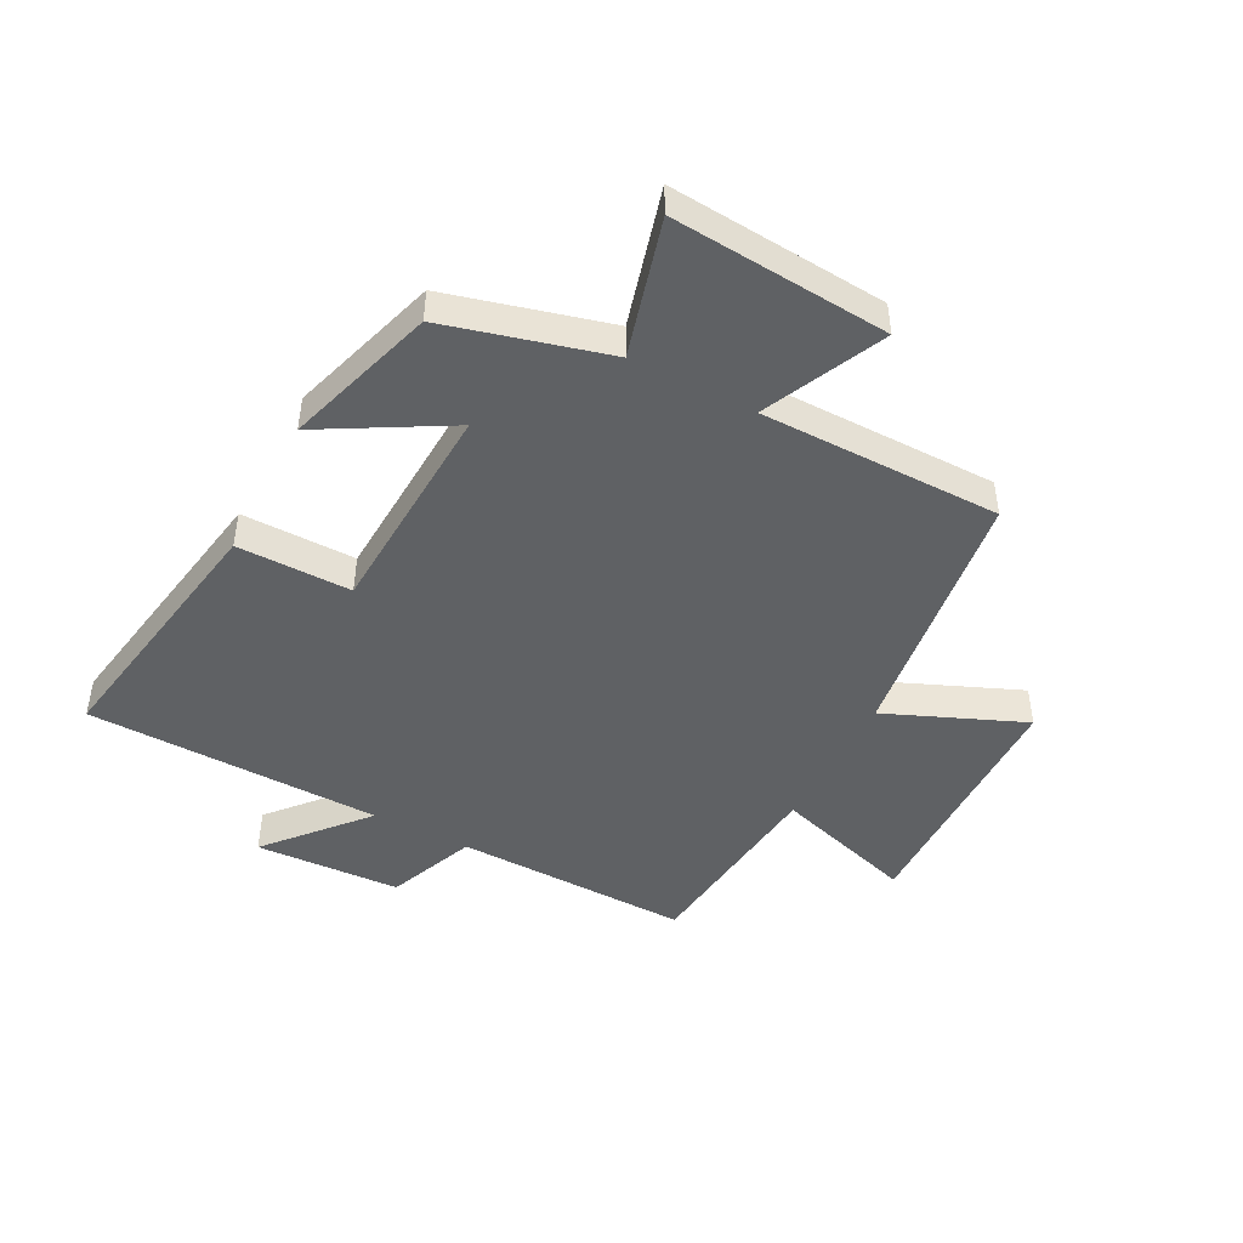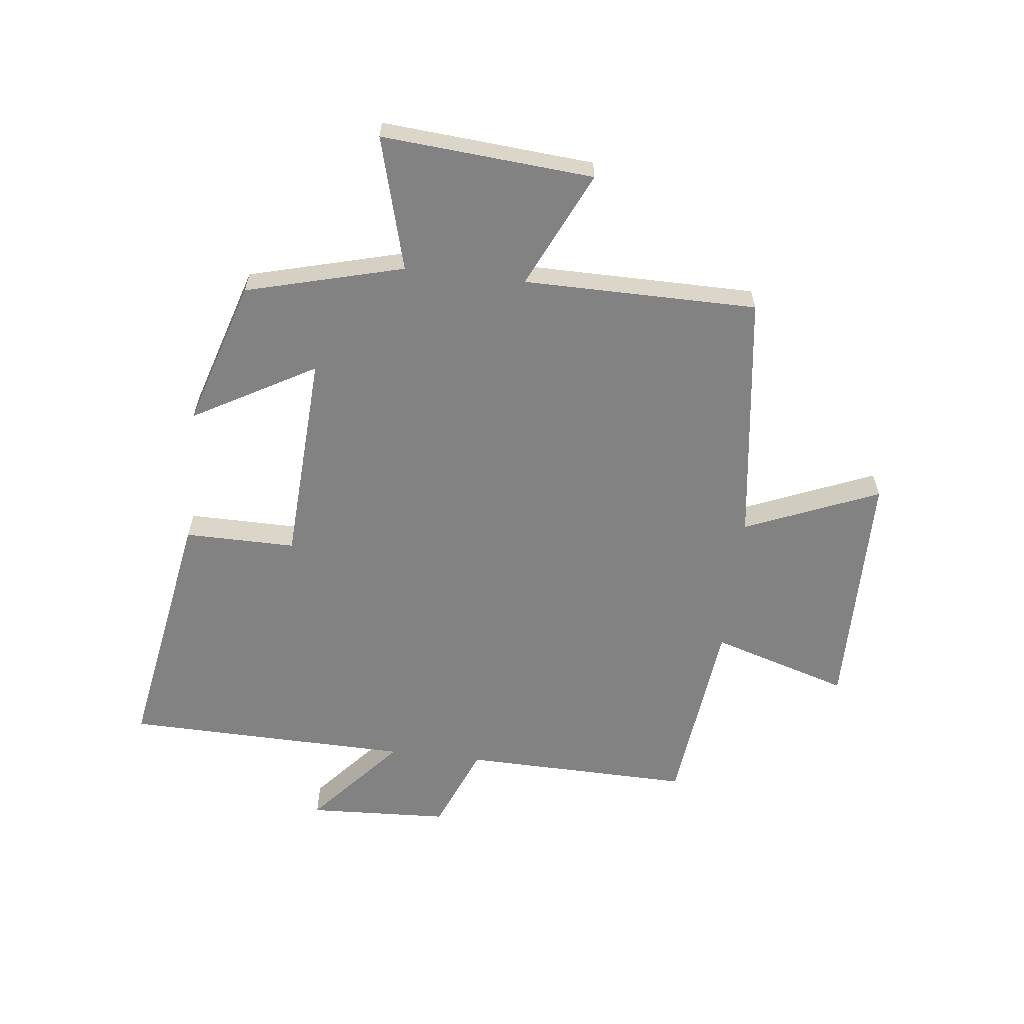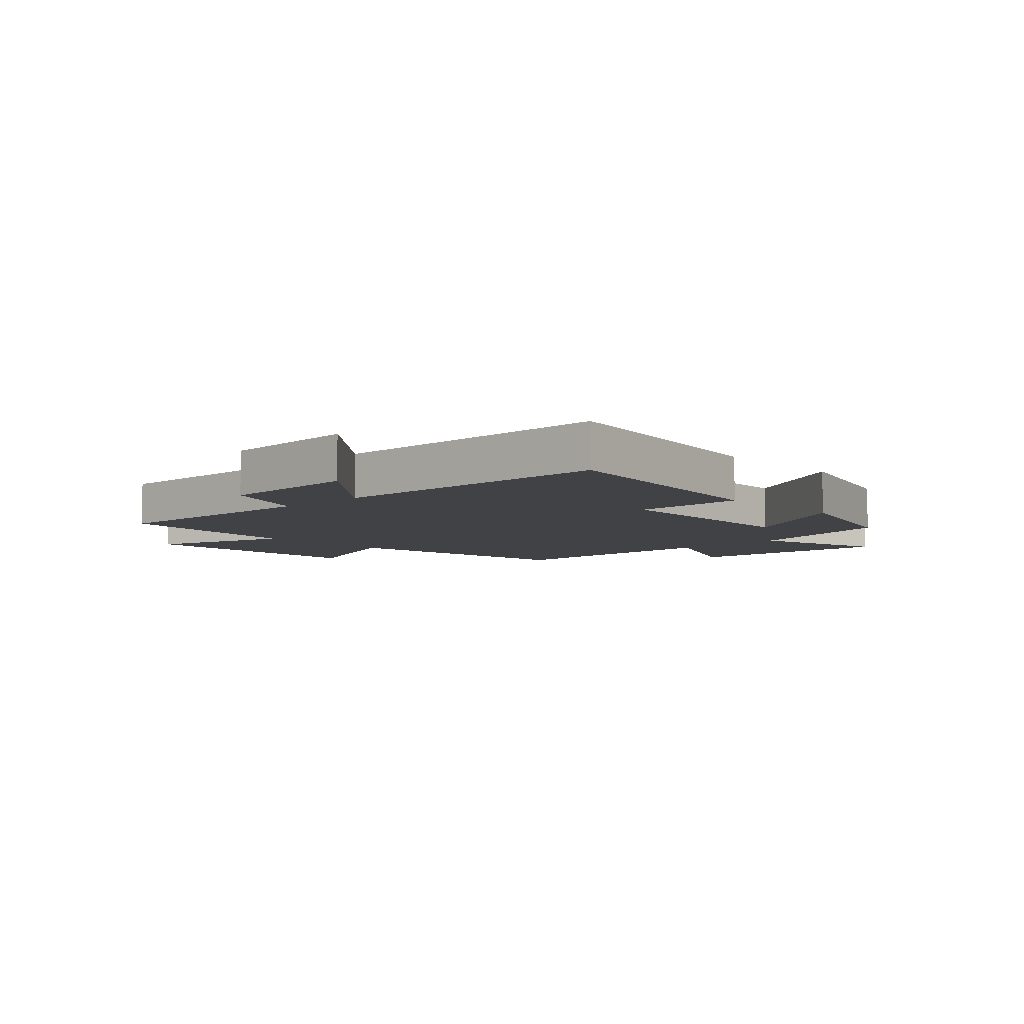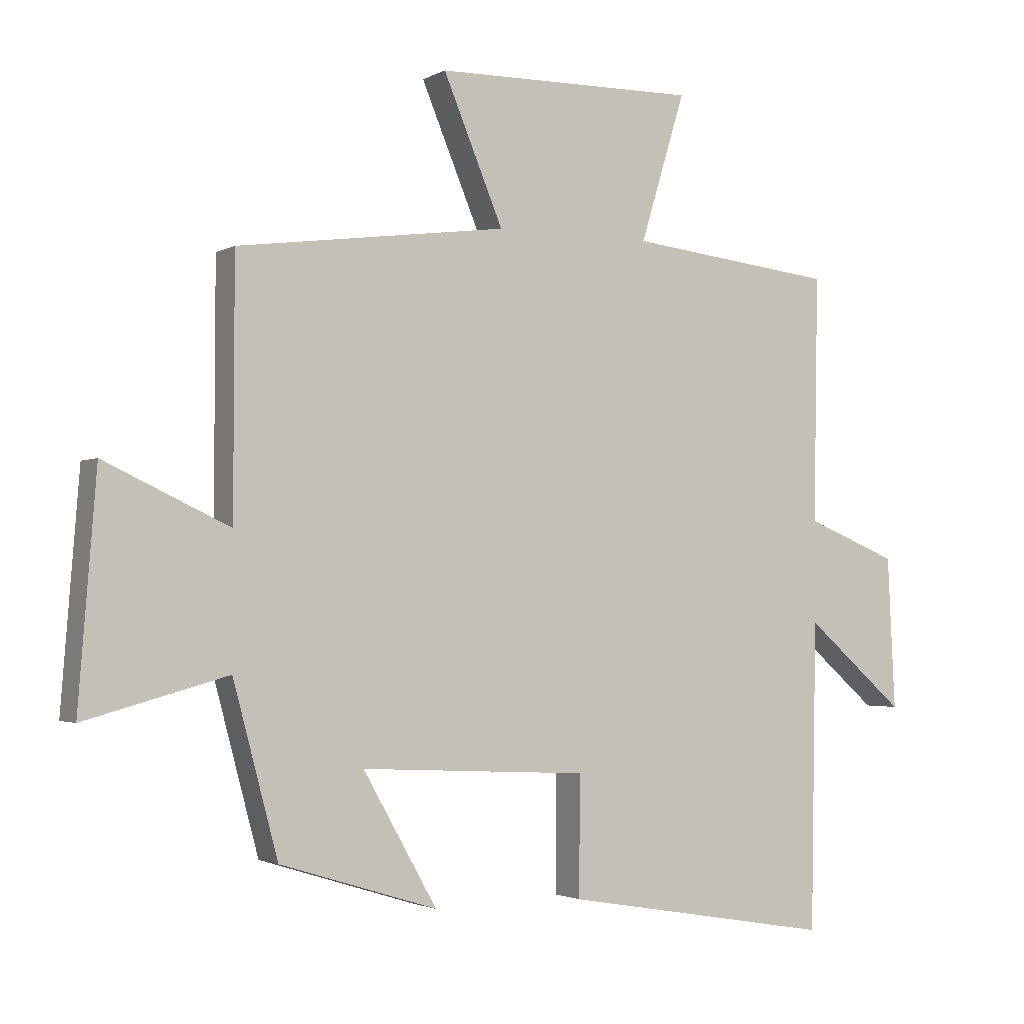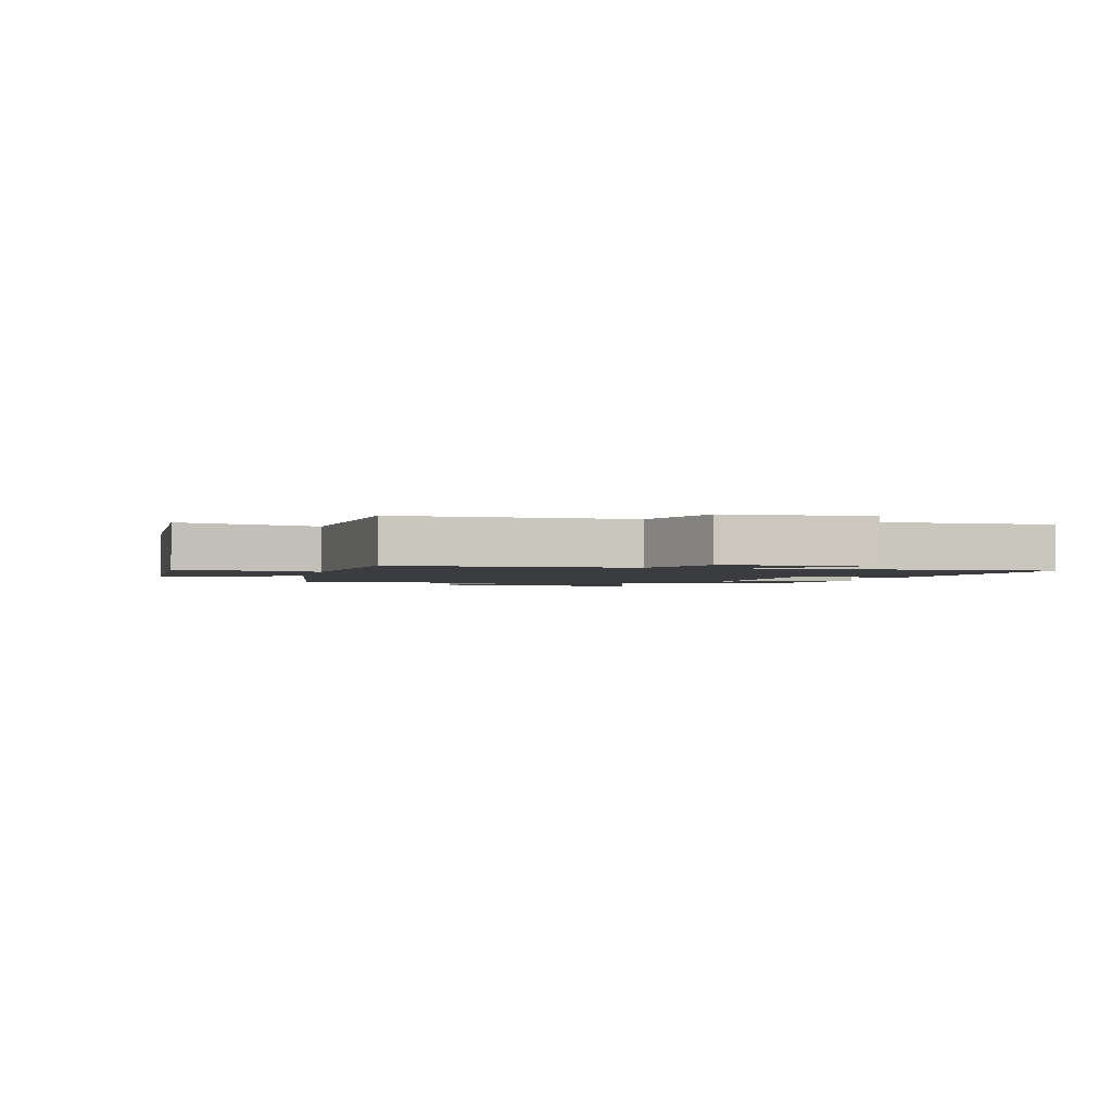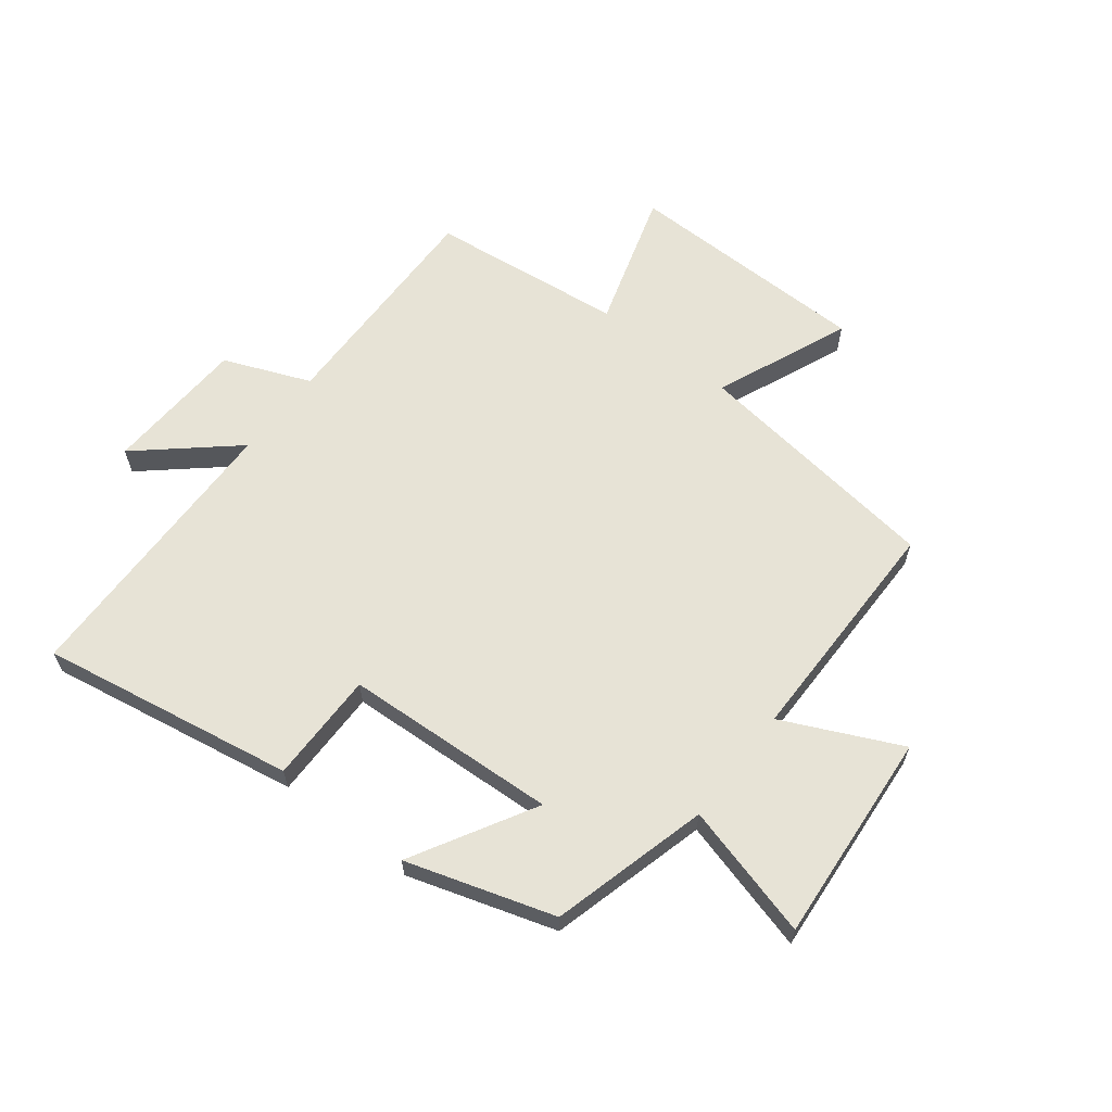
<metadata>
{"format":"obj","ext":"obj","renderer":"f3d","projection":"perspective","resolution":1024,"background":"white","views":[{"elev":-46.4,"azim":-117.6,"up":"+Y"},{"elev":-60.7,"azim":-96.7,"up":"+Y"},{"elev":-6.5,"azim":133.6,"up":"+Y"},{"elev":-2.3,"azim":-29.3,"up":"+Z"},{"elev":-2.0,"azim":76.8,"up":"+Y"},{"elev":62.7,"azim":-142.3,"up":"+Y"}]}
</metadata>
<code>
v -0.499 0.07 0.443
v -0.072 0.07 0.5
v -0.167 0.07 0.727
v 0.249 0.07 0.733
v 0.178 0.07 0.5
v 0.507 0.07 0.463
v 0.5 0.07 0.075
v 0.646 0.07 0.016
v 0.658 0.07 -0.224
v 0.5 0.07 -0.087
v 0.491 0.07 -0.573
v 0.062 0.07 -0.5
v 0.063 0.07 -0.312
v -0.297 0.07 -0.294
v -0.18 0.07 -0.5
v -0.429 0.07 -0.423
v -0.5 0.07 -0.157
v -0.726 0.07 -0.219
v -0.698 0.07 0.139
v -0.5 0.07 0.047
v -0.499 0 0.443
v -0.072 0 0.5
v -0.167 0 0.727
v 0.249 0 0.733
v 0.178 0 0.5
v 0.507 0 0.463
v 0.5 0 0.075
v 0.646 0 0.016
v 0.658 0 -0.224
v 0.5 0 -0.087
v 0.491 0 -0.573
v 0.062 0 -0.5
v 0.063 0 -0.312
v -0.297 0 -0.294
v -0.18 0 -0.5
v -0.429 0 -0.423
v -0.5 0 -0.157
v -0.726 0 -0.219
v -0.698 0 0.139
v -0.5 0 0.047
f 17 18 19 20
f 16 17 20
f 15 16 20
f 14 15 20
f 20 1 2
f 14 20 2
f 13 14 2
f 10 11 12 13
f 10 13 2
f 7 8 9 10
f 7 10 2 3
f 5 6 7
f 5 7 3
f 3 4 5
f 40 39 38 37
f 40 37 36
f 40 36 35
f 40 35 34
f 22 21 40
f 22 40 34
f 22 34 33
f 33 32 31 30
f 22 33 30
f 30 29 28 27
f 23 22 30 27
f 27 26 25
f 23 27 25
f 25 24 23
f 1 21 22 2
f 2 22 23 3
f 3 23 24 4
f 4 24 25 5
f 5 25 26 6
f 6 26 27 7
f 7 27 28 8
f 8 28 29 9
f 9 29 30 10
f 10 30 31 11
f 11 31 32 12
f 12 32 33 13
f 13 33 34 14
f 14 34 35 15
f 15 35 36 16
f 16 36 37 17
f 17 37 38 18
f 18 38 39 19
f 19 39 40 20
f 20 40 21 1

</code>
